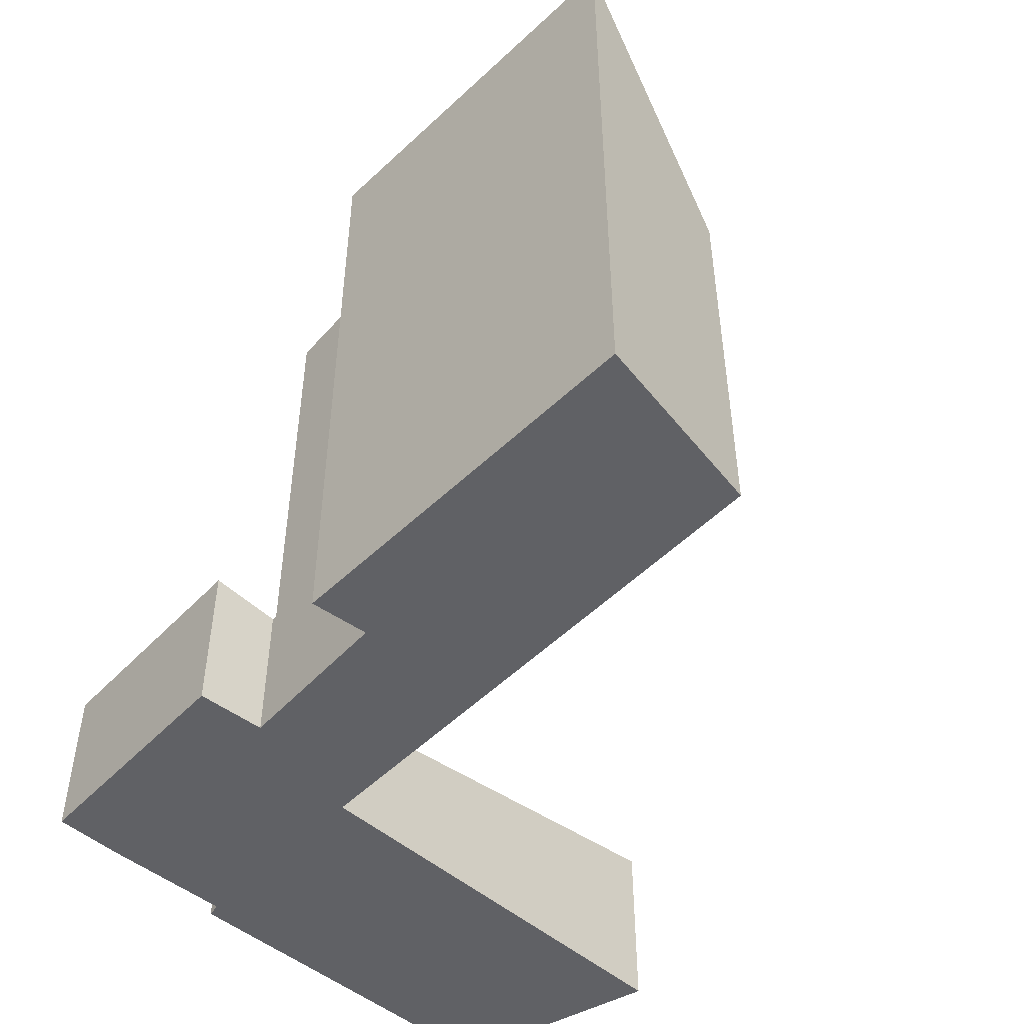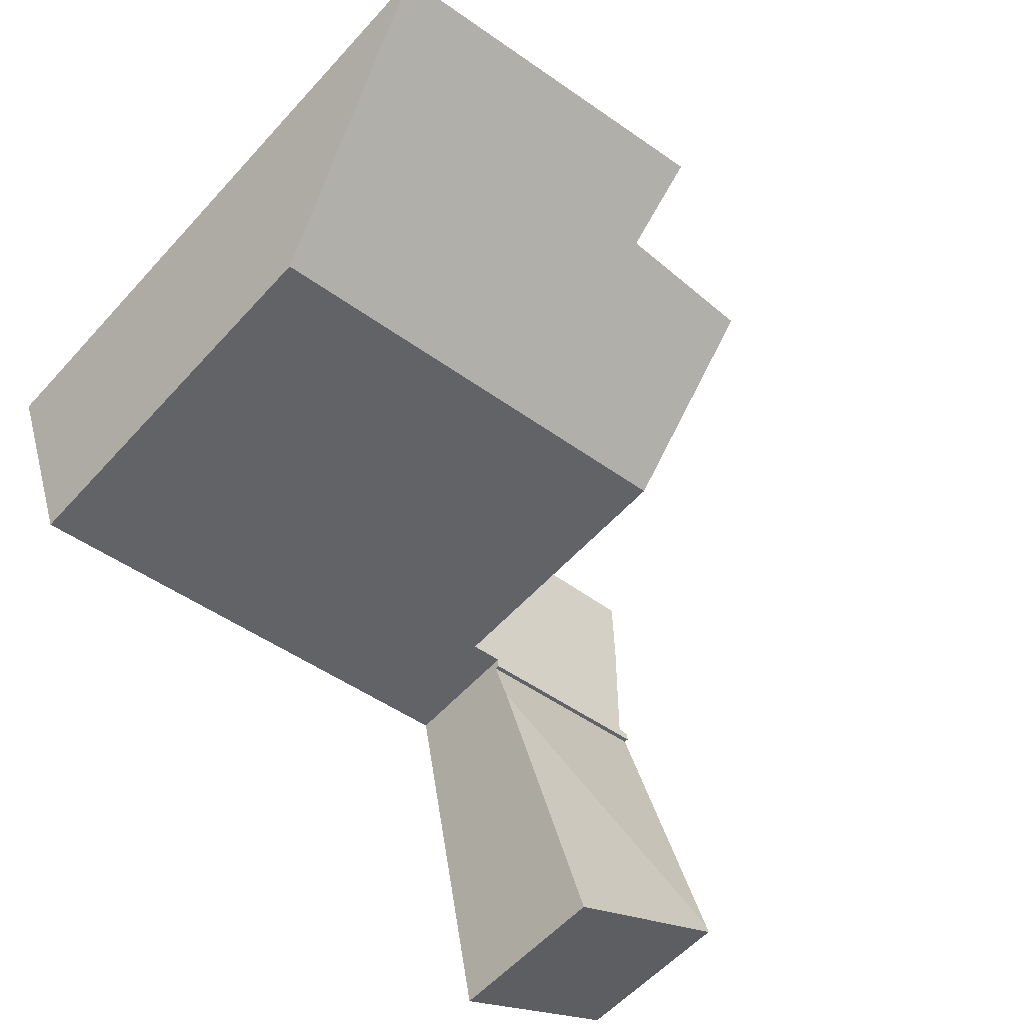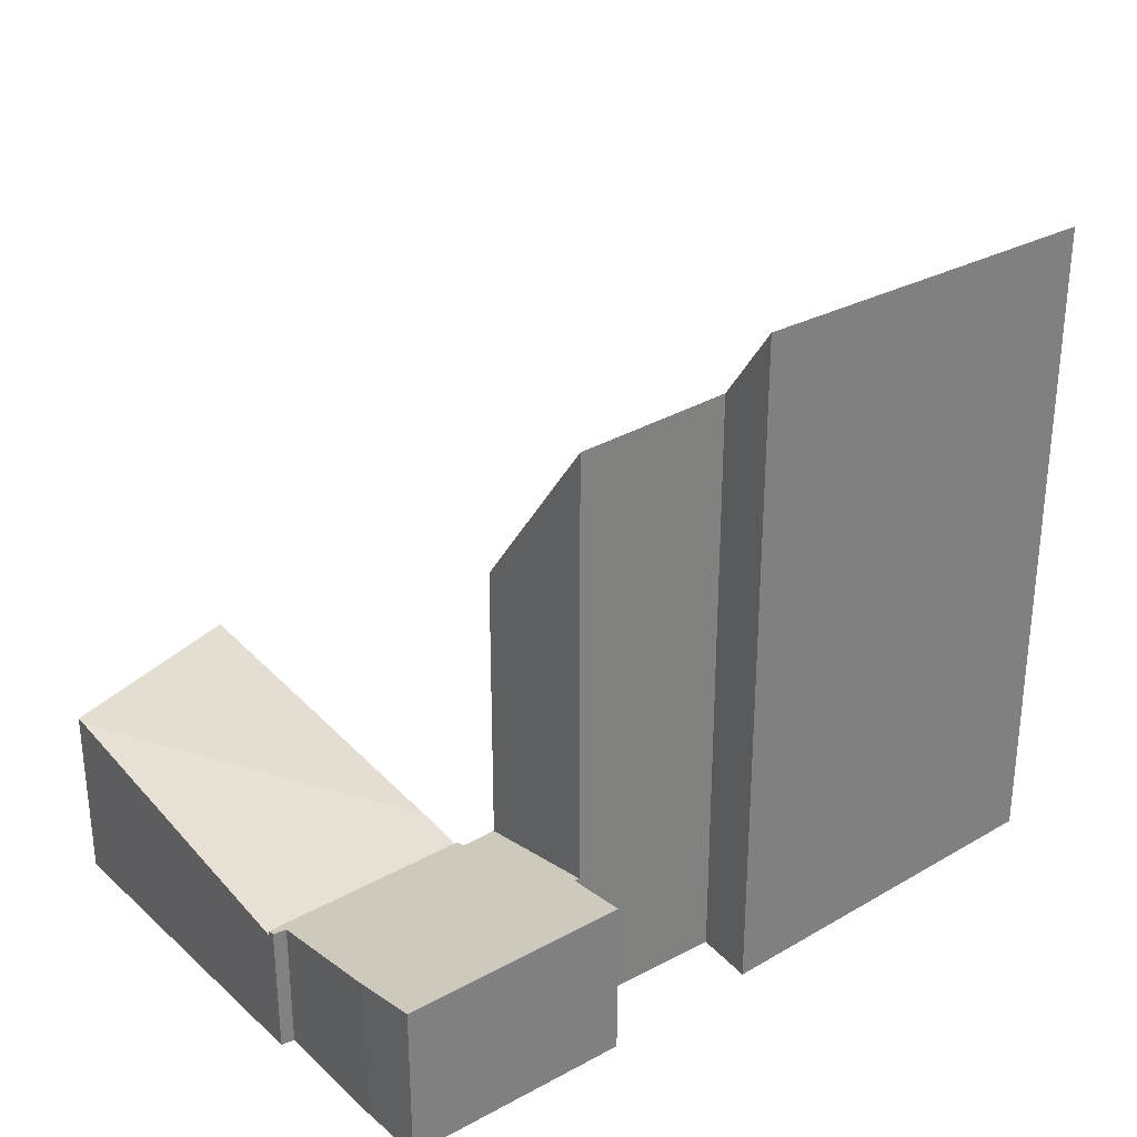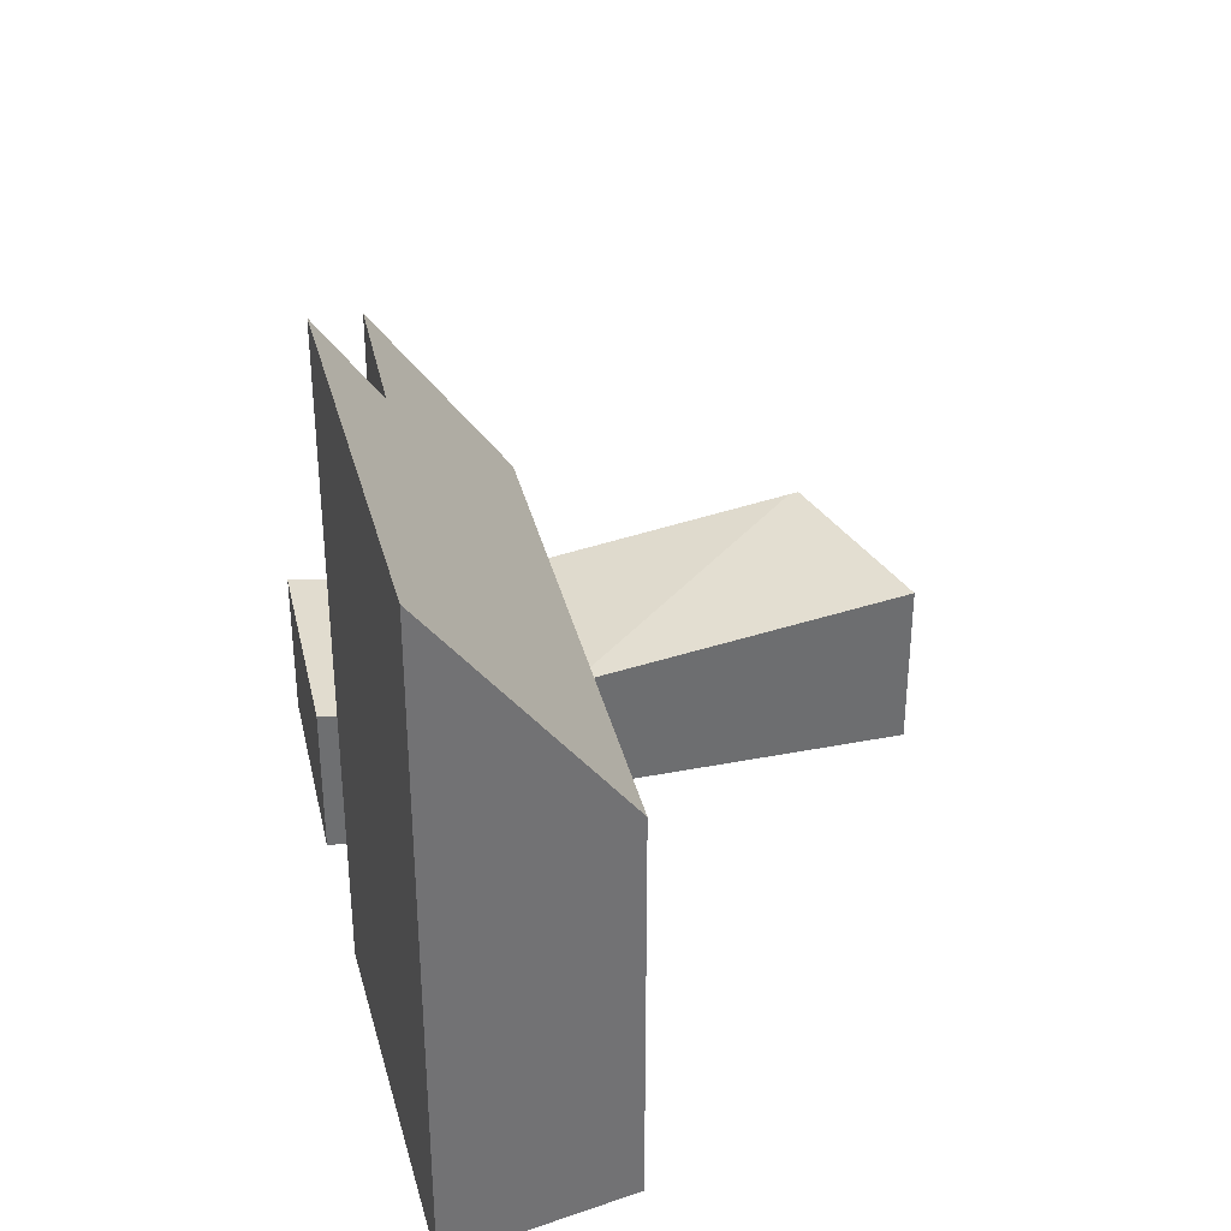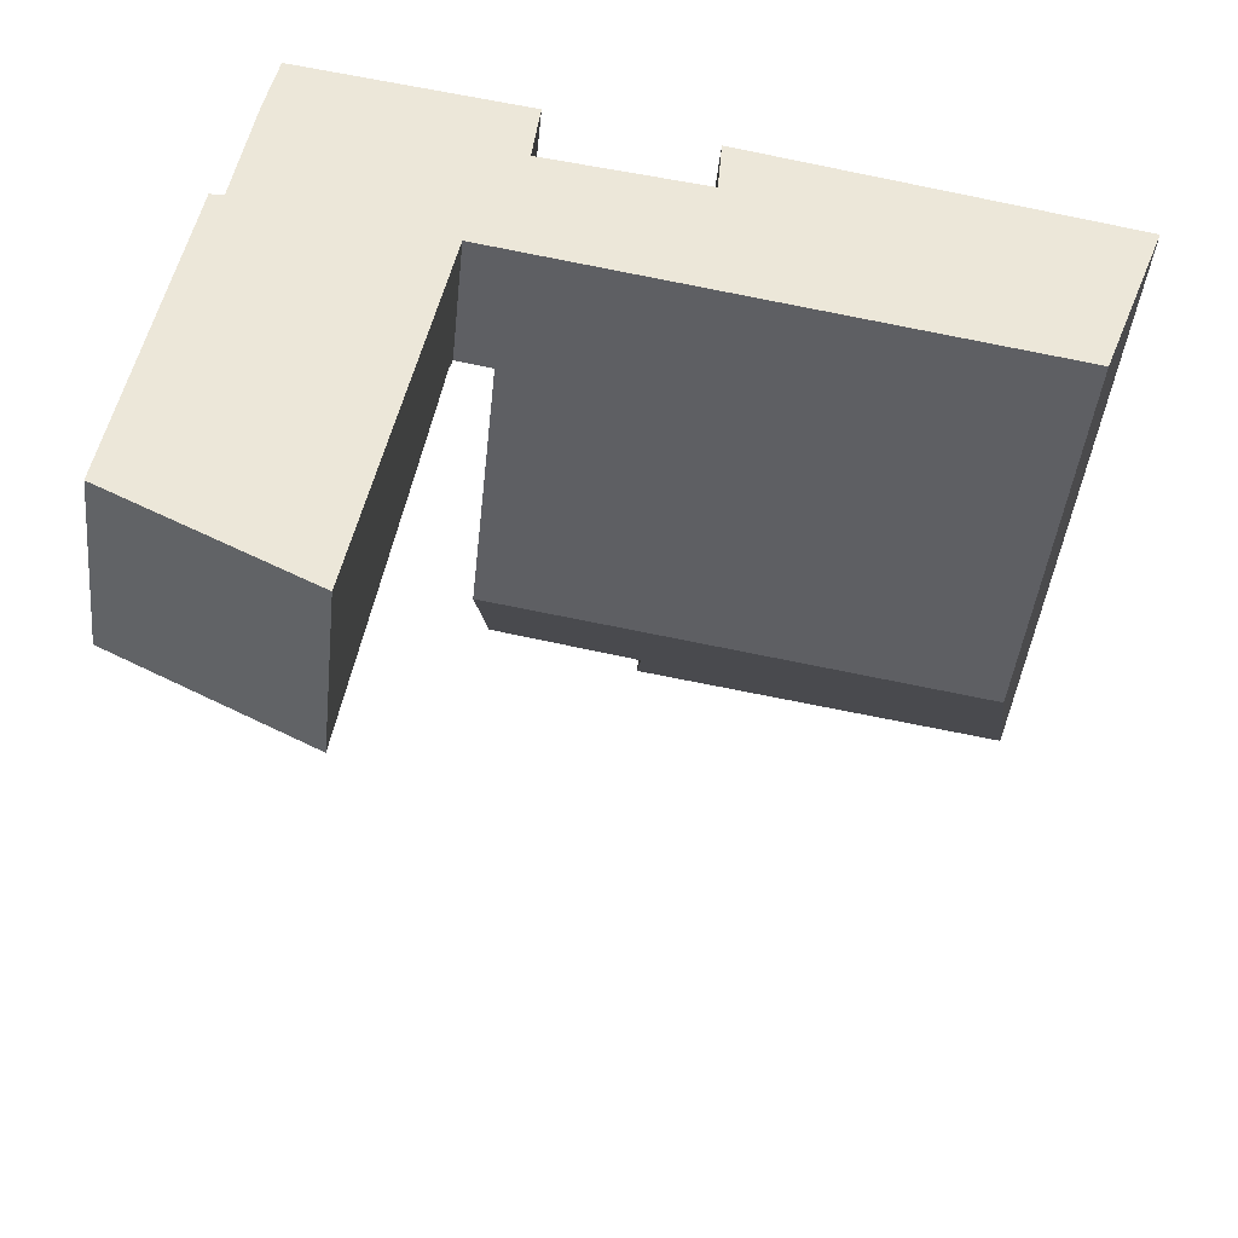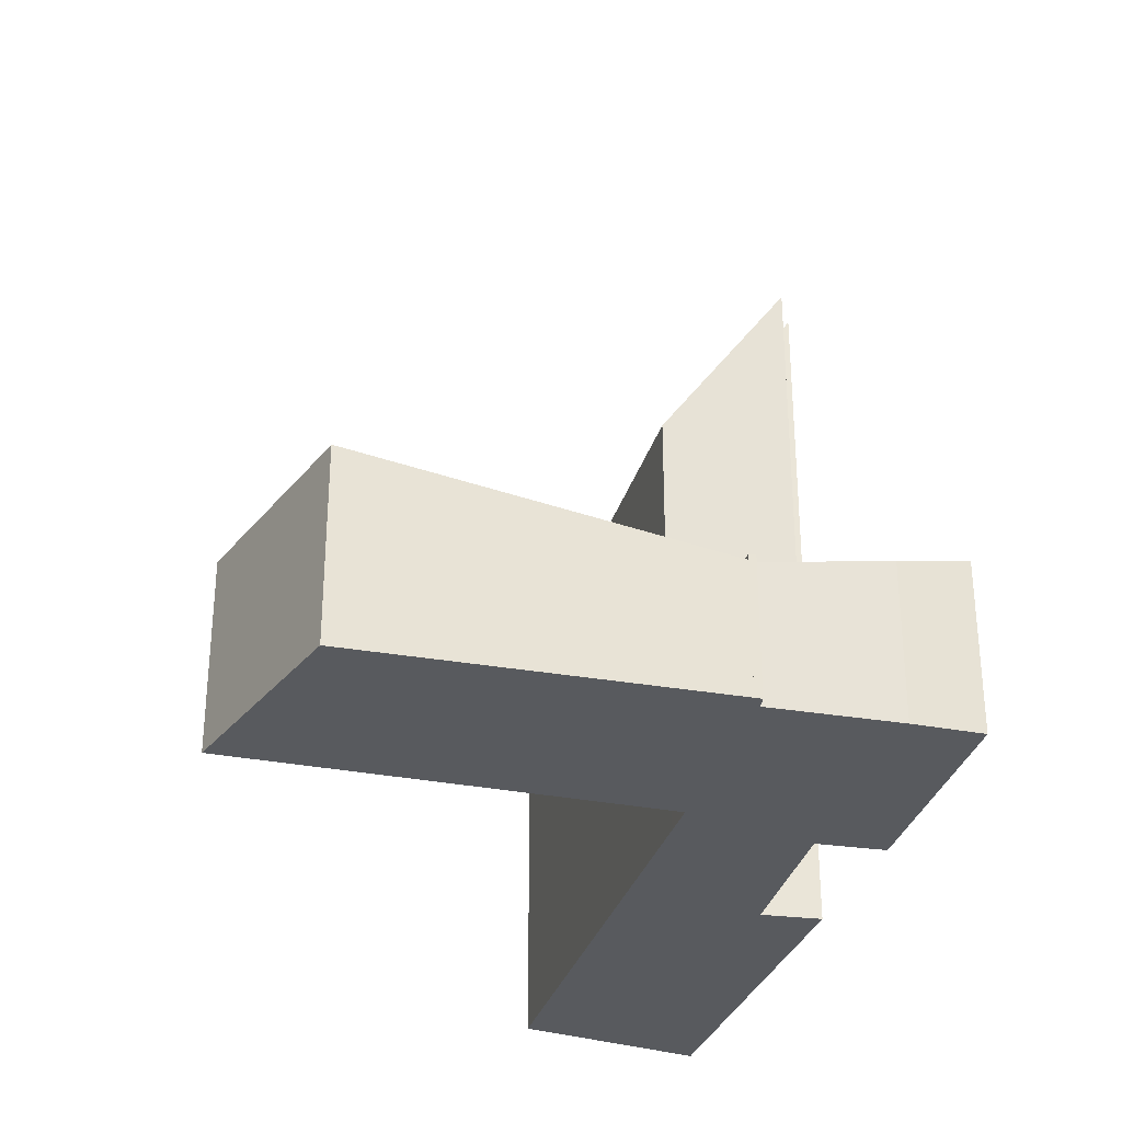
<metadata>
{"format":"obj","ext":"obj","renderer":"f3d","projection":"perspective","resolution":1024,"background":"white","views":[{"elev":-50.0,"azim":57.4,"up":"+Y"},{"elev":-57.0,"azim":138.5,"up":"+Z"},{"elev":31.0,"azim":-29.0,"up":"+Y"},{"elev":36.0,"azim":86.5,"up":"+Y"},{"elev":-43.0,"azim":-5.9,"up":"+Z"},{"elev":-30.9,"azim":-95.0,"up":"+Y"}]}
</metadata>
<code>
v  6.235 2.901 8.237
v  5.796 2.521 5.825
v  5.108 2.521 5.947
v  1.055 2.493 6.458
v  5.074 2.493 5.769
v  6.136 2.9 8.251
v  1.329 2.521 6.594
v  6.289 3.099 9.525
v  1.077 2.515 6.596
v  1.926 3.088 10.2
v  1.686 2.888 8.936
v  1.686 -5.472e-16 8.936
v  1.329 -4.038e-16 6.594
v  1.926 -6.248e-16 10.2
v  1.077 -4.039e-16 6.596
v  1.055 -3.954e-16 6.458
v  6.289 -5.832e-16 9.525
v  6.235 -5.044e-16 8.237
v  6.136 -5.052e-16 8.251
v  5.796 -3.567e-16 5.825
v  5.108 -3.641e-16 5.947
v  5.074 -3.532e-16 5.769
v  4.891 2.556 4.817
v  1.055 2.4 6.458
v  5.074 2.4 5.769
v  0.03 3.427 0.183
v  0 3.451 2.113e-16
v  3.618 3.451 -1.813
v  0 0 0
v  0.03 -1.121e-17 0.183
v  3.618 1.11e-16 -1.813
v  4.891 -2.95e-16 4.817
v  15.24 7.966 4.152
v  9.299 13.11 8.954
v  16.52 12.88 7.544
v  9.202 11.55 7.826
v  5.796 8.037 5.825
v  6.235 11.42 8.237
v  9.202 -4.792e-16 7.826
v  9.299 -5.483e-16 8.954
v  16.52 -4.619e-16 7.544
v  15.24 -2.542e-16 4.152
g defaultobject
f 1 2 3
f 4 3 5
f 3 4 1
f 1 4 6
f 6 4 7
f 6 7 8
f 7 4 9
f 7 10 8
f 10 7 11
f 7 12 11
f 12 7 13
f 11 14 10
f 14 11 12
f 4 15 9
f 15 4 16
f 10 17 8
f 17 10 14
f 6 18 1
f 18 6 19
f 9 13 7
f 13 9 15
f 17 6 8
f 6 17 19
f 18 2 1
f 2 18 20
f 21 5 3
f 5 21 22
f 20 3 2
f 3 20 21
f 22 4 5
f 4 22 16
f 14 19 17
f 19 14 20
f 20 14 21
f 21 14 22
f 22 14 13
f 22 13 16
f 13 14 12
f 16 13 15
f 20 18 19
f 23 24 25
f 24 23 26
f 27 23 28
f 23 27 26
f 29 26 27
f 26 29 24
f 24 29 16
f 16 29 30
f 16 25 24
f 25 16 22
f 22 23 25
f 23 22 28
f 28 22 31
f 31 22 32
f 31 27 28
f 27 31 29
f 30 22 16
f 22 30 29
f 22 29 32
f 32 29 31
f 33 34 35
f 34 33 36
f 36 33 37
f 36 37 38
f 38 39 36
f 39 38 18
f 40 35 34
f 35 40 41
f 36 40 34
f 40 36 39
f 37 18 38
f 18 37 20
f 41 33 35
f 33 41 42
f 33 20 37
f 20 33 42
f 40 42 41
f 42 40 39
f 42 39 20
f 20 39 18

</code>
